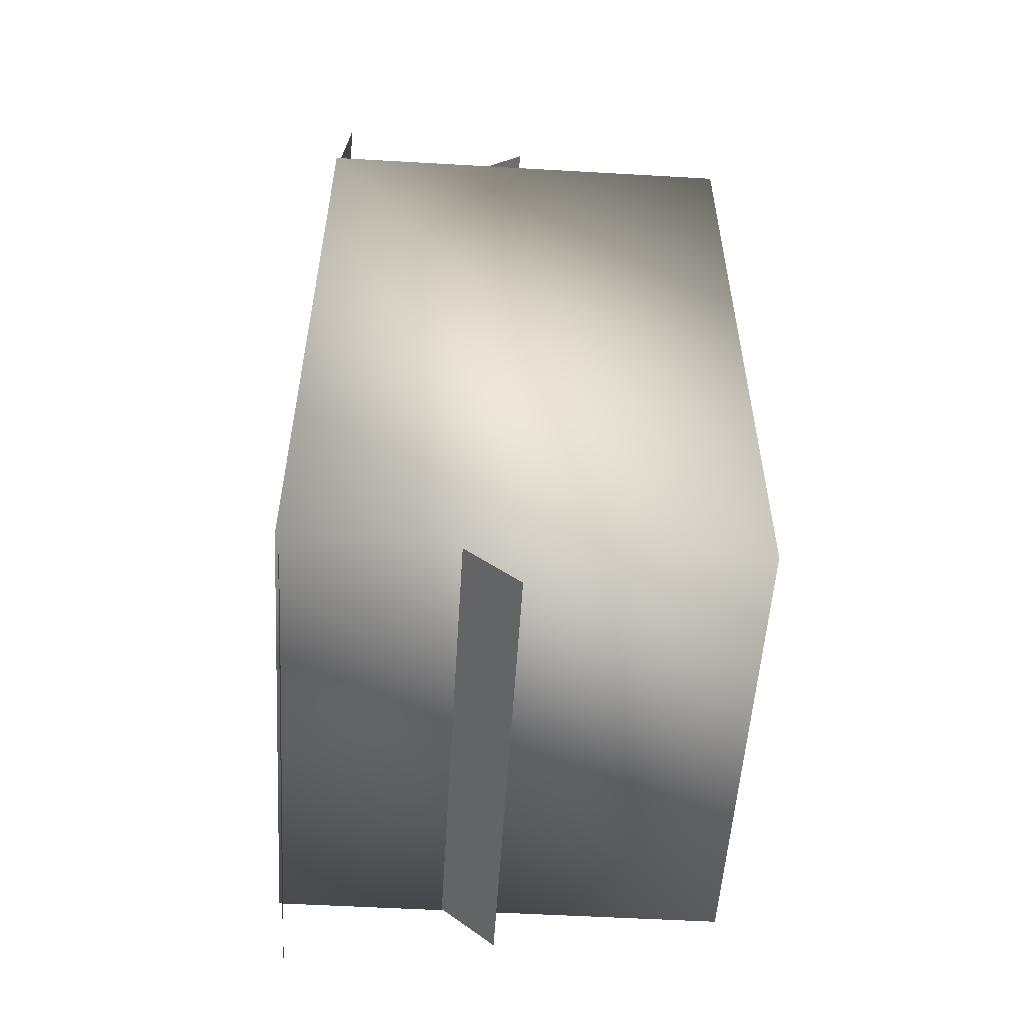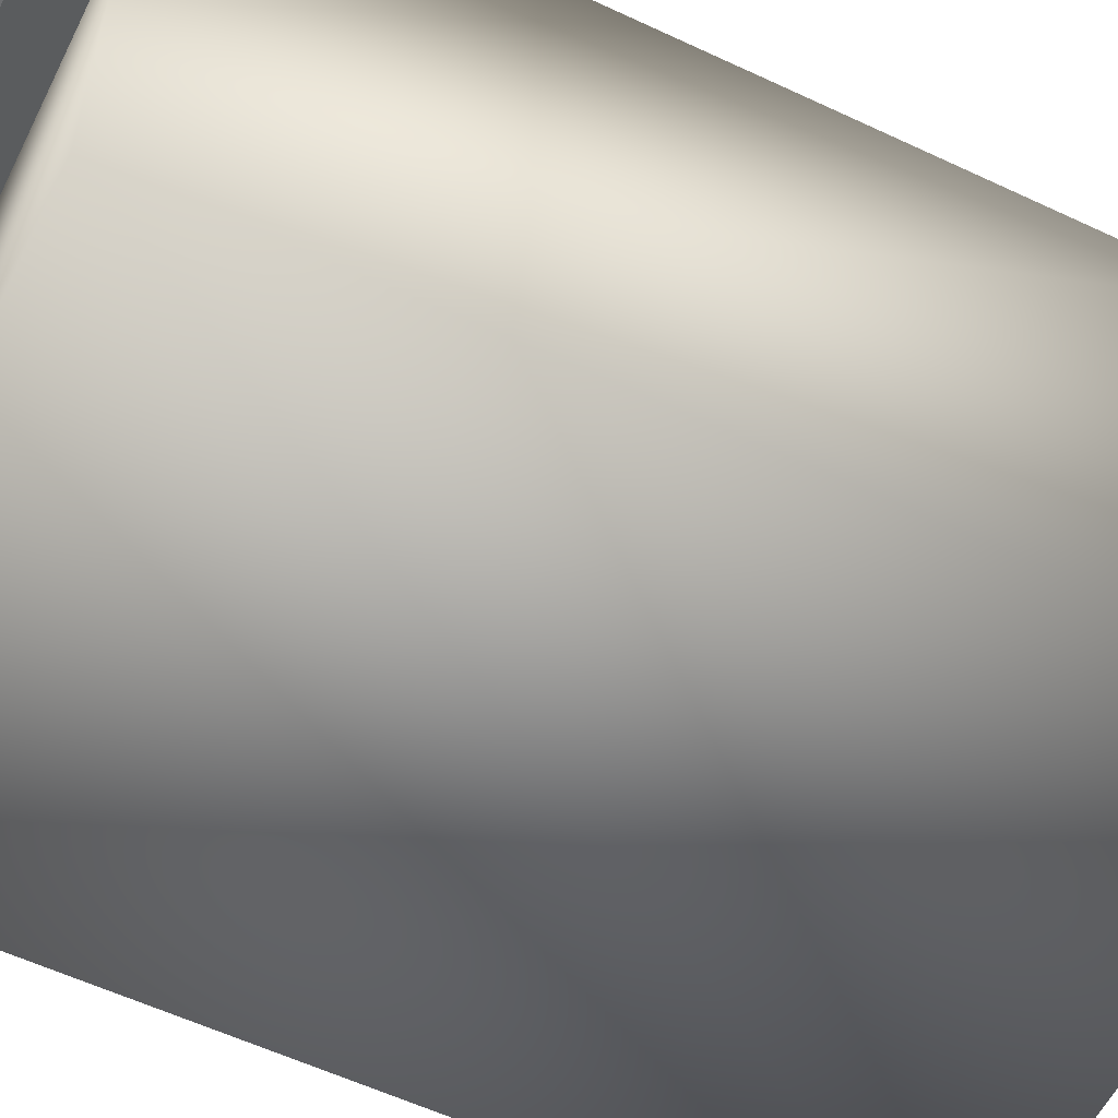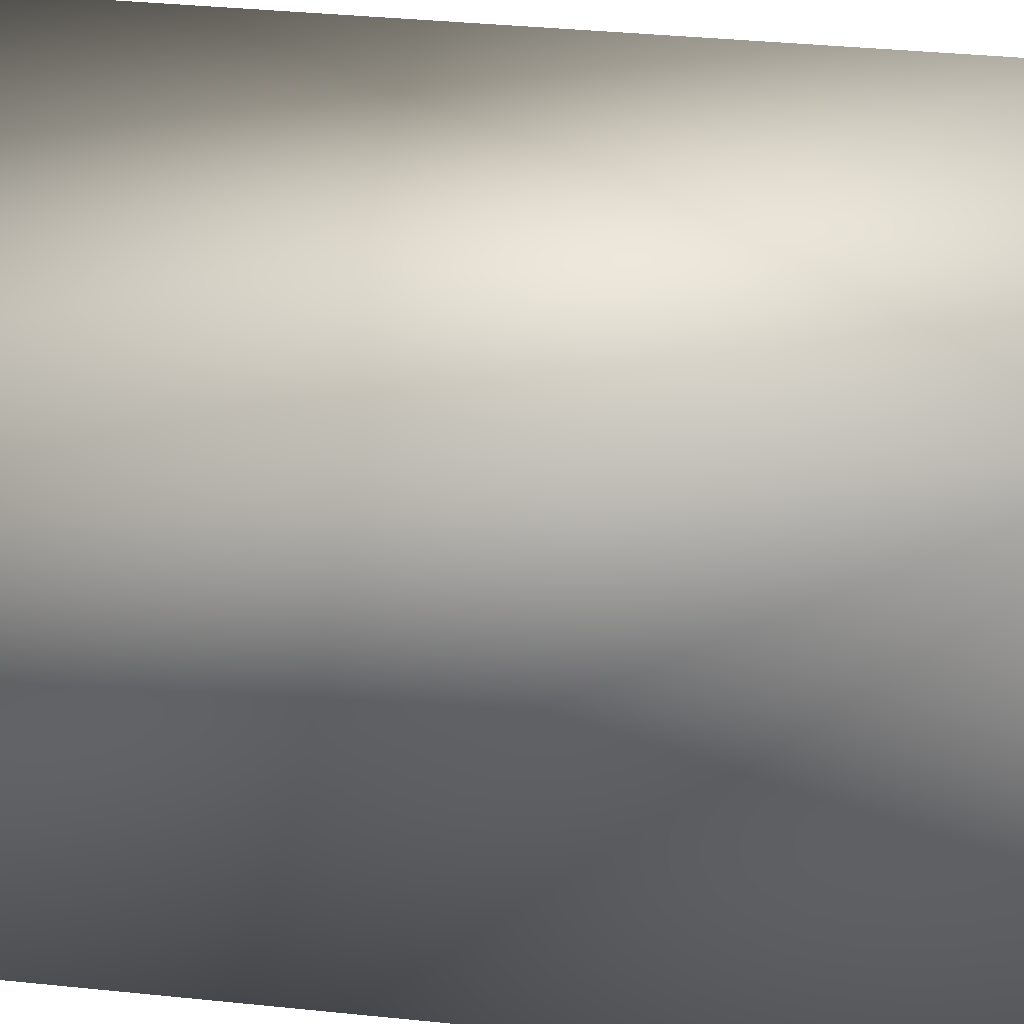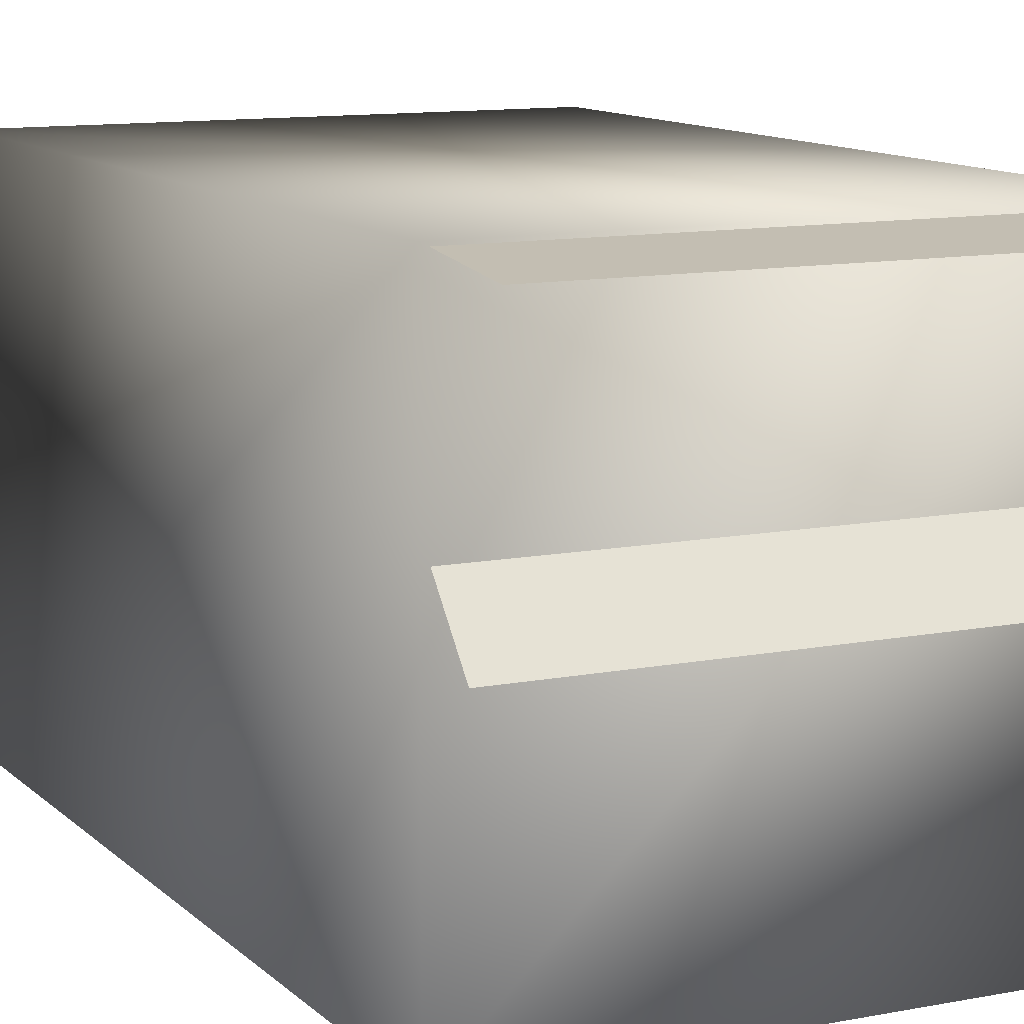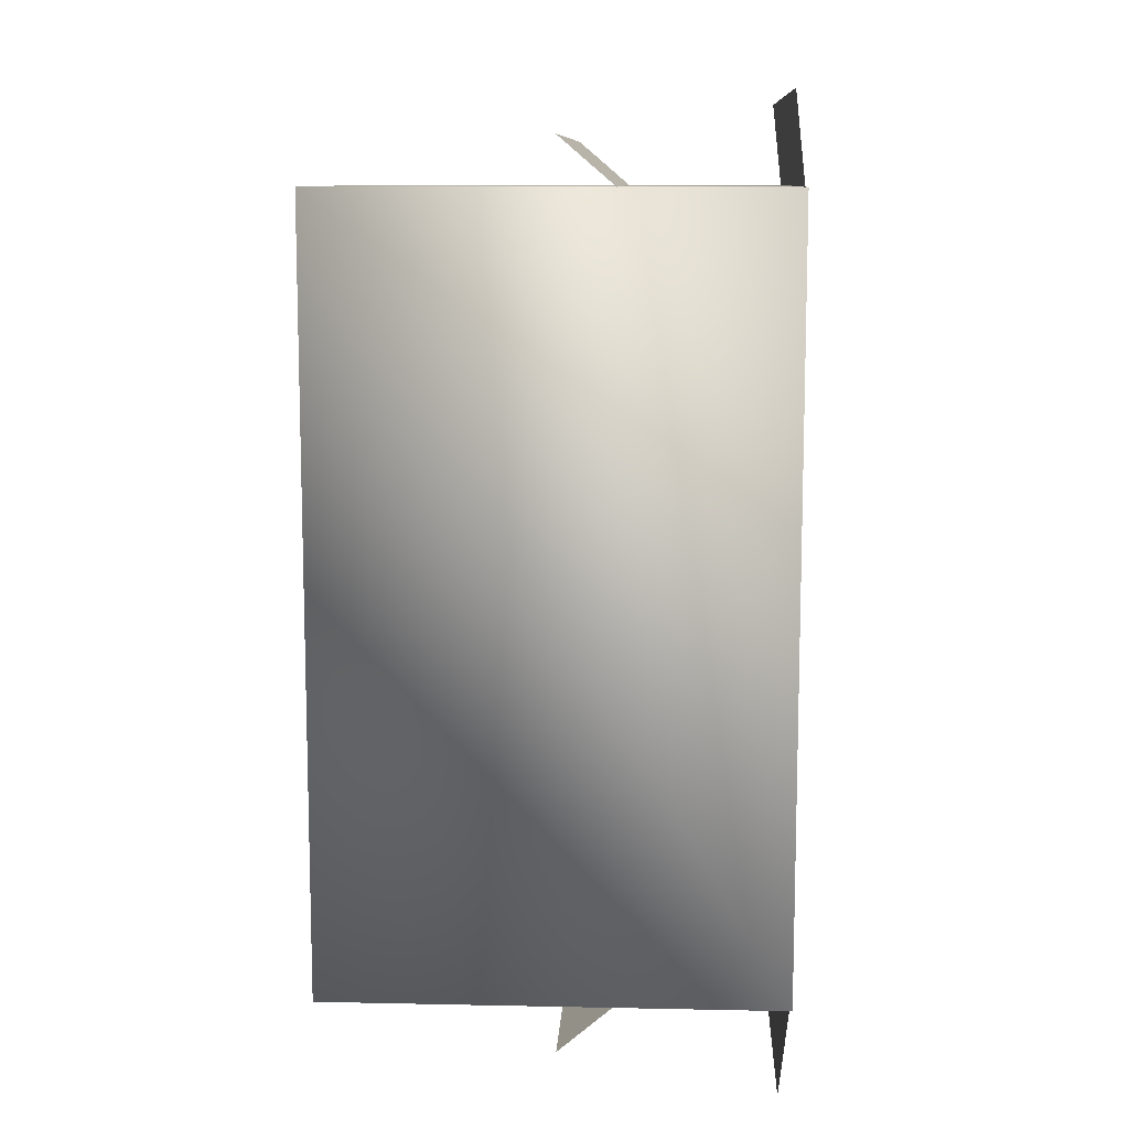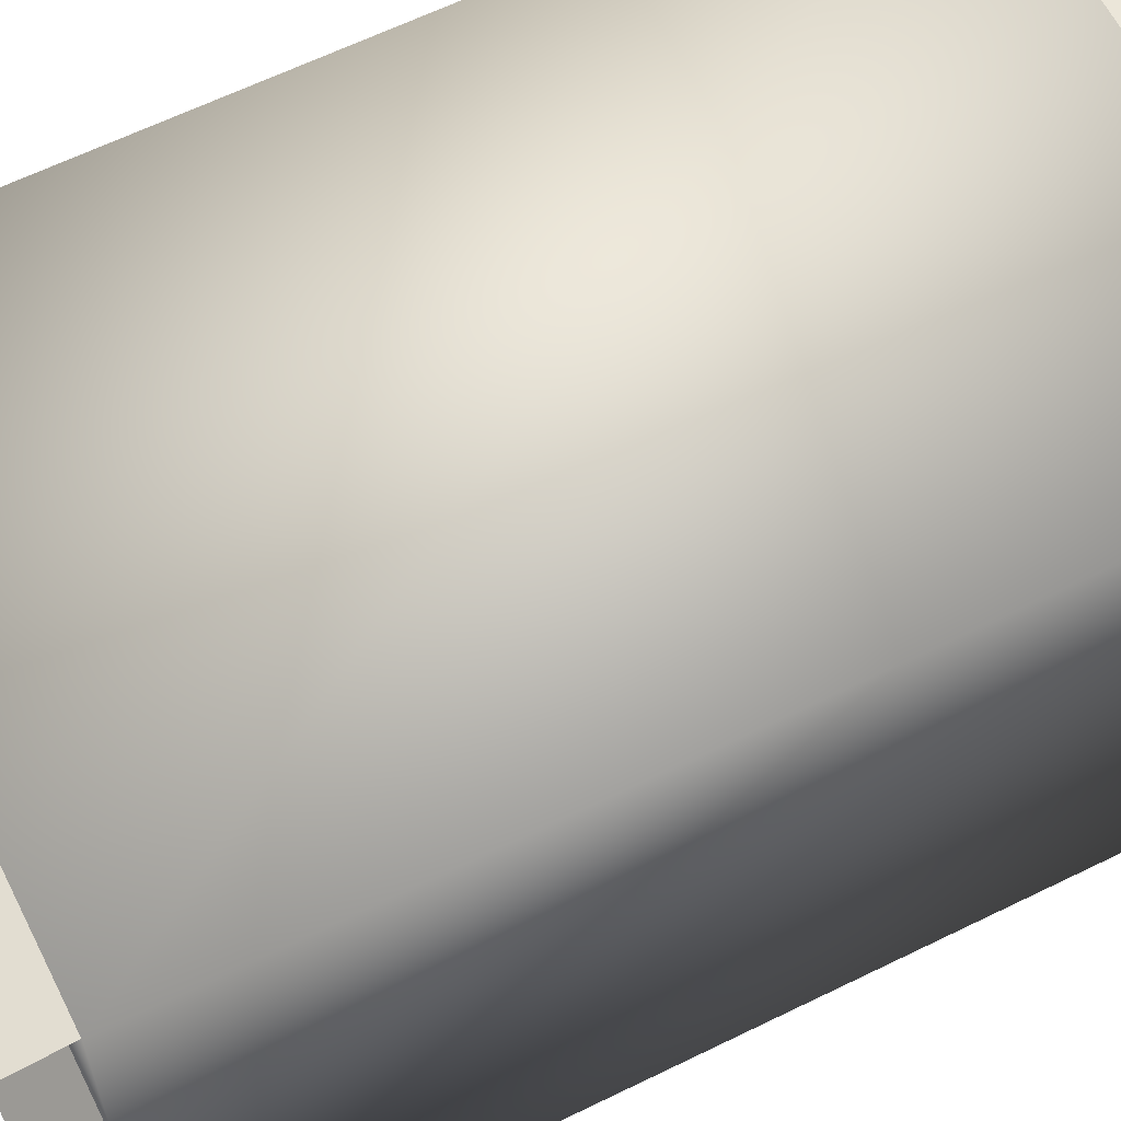
<metadata>
{"format":"obj","ext":"obj","renderer":"f3d","projection":"perspective","resolution":1024,"background":"white","views":[{"elev":-54.1,"azim":-93.5,"up":"+Z"},{"elev":-57.1,"azim":63.8,"up":"+Y"},{"elev":34.9,"azim":-82.1,"up":"+Y"},{"elev":11.1,"azim":-26.0,"up":"+Y"},{"elev":10.2,"azim":93.0,"up":"+Z"},{"elev":62.2,"azim":63.4,"up":"+Y"}]}
</metadata>
<code>
o
v -0.3677 0.4642 0.5721
v 0.3587 0.4642 0.5721
v 0.3587 0.3576 0.6632
v -0.3677 0.3576 -0.6582
v -0.3677 0.4642 -0.5671
v 0.3587 0.4642 -0.5671
v 0.3587 0.3576 -0.6582
v -0.3677 0.3576 -0.6582
v 0.3587 0.3576 -0.6582
v 0.3587 0.4642 -0.5671
v -0.3677 0.4642 -0.5671
v -0.3677 0.6821 -0.7186
v -0.3677 0.6979 -0.5792
v 0.3587 0.6979 -0.5792
v 0.3587 0.6821 -0.7186
v -0.3677 0.6821 -0.7186
v 0.3587 0.6821 -0.7186
v 0.3587 0.6979 -0.5792
v -0.3677 0.6979 -0.5792
v 0.3587 0.6821 0.7236
v 0.3587 0.6979 0.5842
v -0.3677 0.6979 0.5842
v -0.3677 0.6821 0.7236
v 0.3587 0.6821 0.7236
v -0.3677 0.6821 0.7236
v -0.3677 0.6979 0.5842
v 0.3587 0.6979 0.5842
v 0.3587 0.3576 0.6632
v 0.3587 0.4642 0.5721
v -0.3677 0.4642 0.5721
v -0.3677 0.3576 0.6632
v -0.3677 0.3576 0.6632
v 0.3614 0 0.5917
v -0.3775 0 0.5917
v -0.3775 0 -0.5867
v 0.3614 0.7015 0.5917
v -0.3775 0.7015 0.5917
v -0.3775 0 0.5917
v 0.3614 0 0.5917
v -0.3775 0.7015 0.5917
v -0.3775 0.7015 -0.5867
v -0.3775 0 -0.5867
v -0.3775 0 0.5917
v -0.3775 0.7015 -0.5867
v 0.3614 0.7015 -0.5867
v 0.3614 0 -0.5867
v -0.3775 0 -0.5867
v 0.3614 0.7015 -0.5867
v 0.3614 0.7015 0.5917
v 0.3614 0 0.5917
v 0.3614 0 -0.5867
v -0.3775 0.7015 -0.5867
v -0.3775 0.7015 0.5917
v 0.3614 0.7015 0.5917
v 0.3614 0.7015 -0.5867
v 0.3614 0 -0.5867
g Geoset0
f 1 2 3
f 4 5 6
f 6 7 4
f 8 9 10
f 10 11 8
f 12 13 14
f 14 15 12
f 16 17 18
f 18 19 16
f 20 21 22
f 22 23 20
f 24 25 26
f 26 27 24
f 28 29 30
f 30 31 28
f 3 32 1
g Geoset1
f 33 34 35
f 36 37 38
f 38 39 36
f 40 41 42
f 42 43 40
f 44 45 46
f 46 47 44
f 48 49 50
f 50 51 48
f 52 53 54
f 54 55 52
f 35 56 33

</code>
